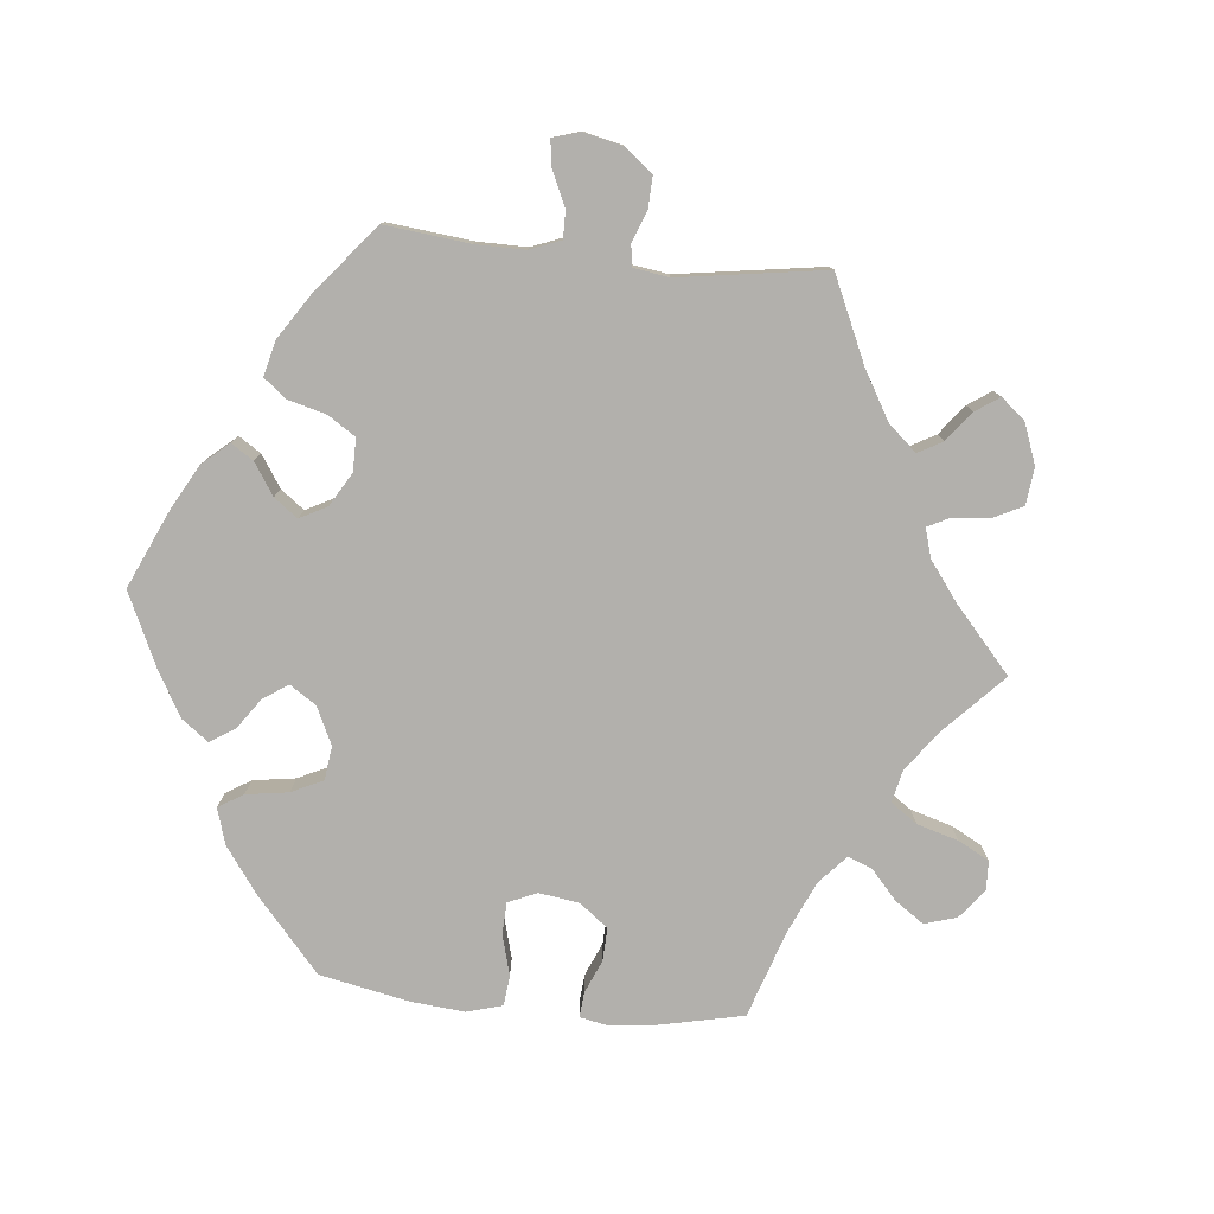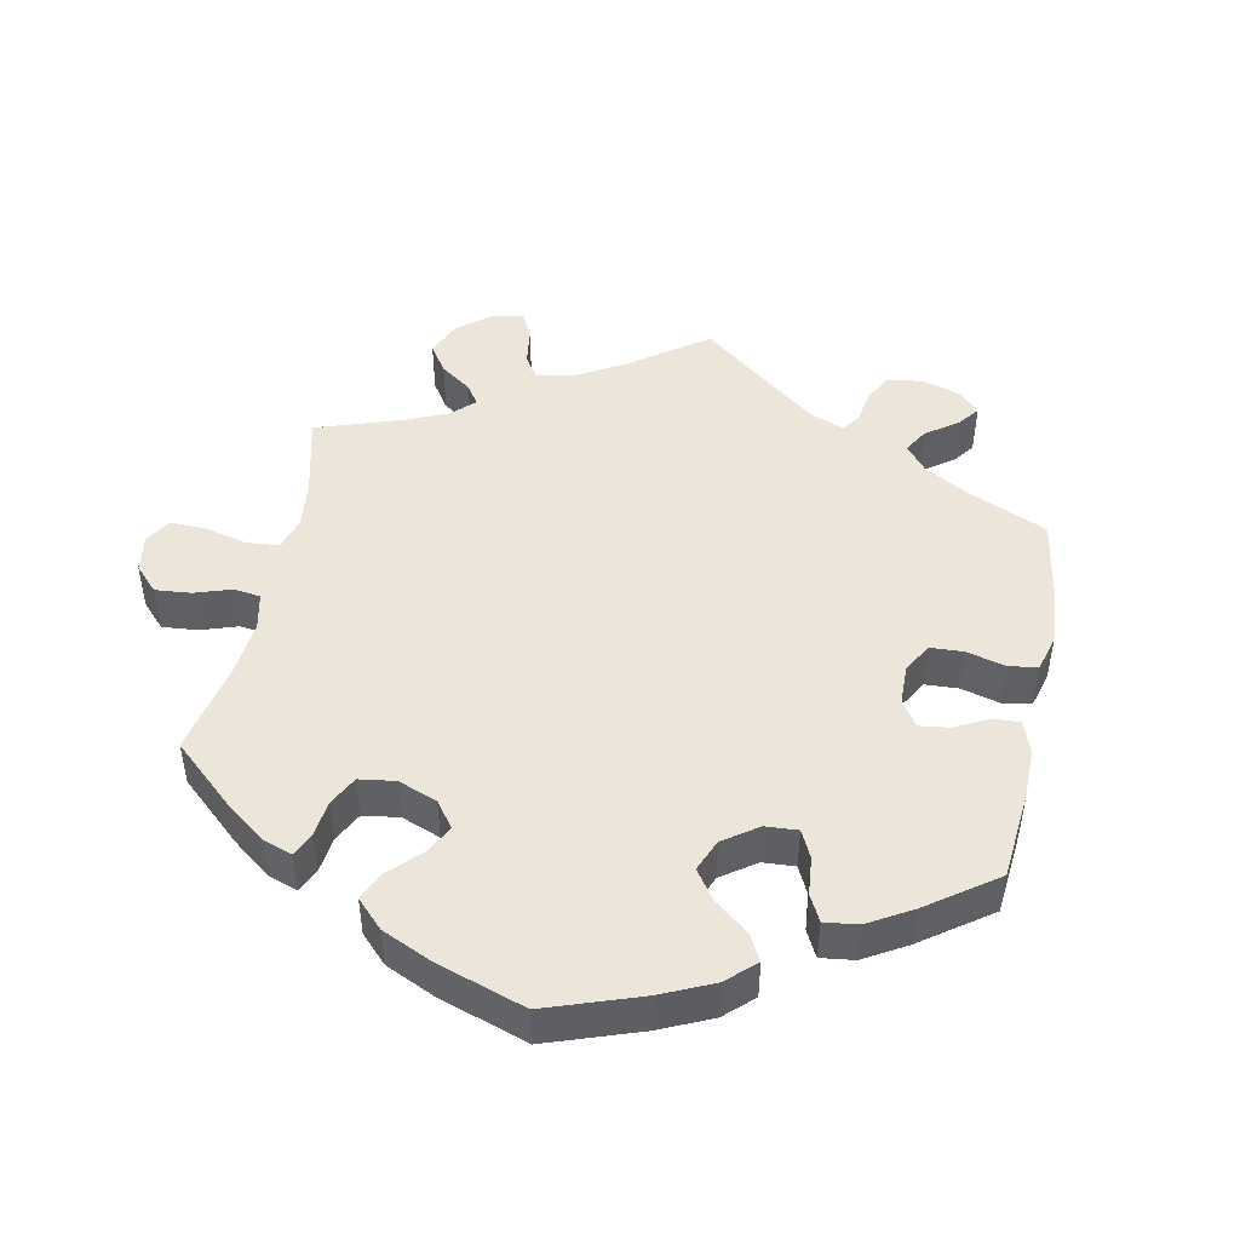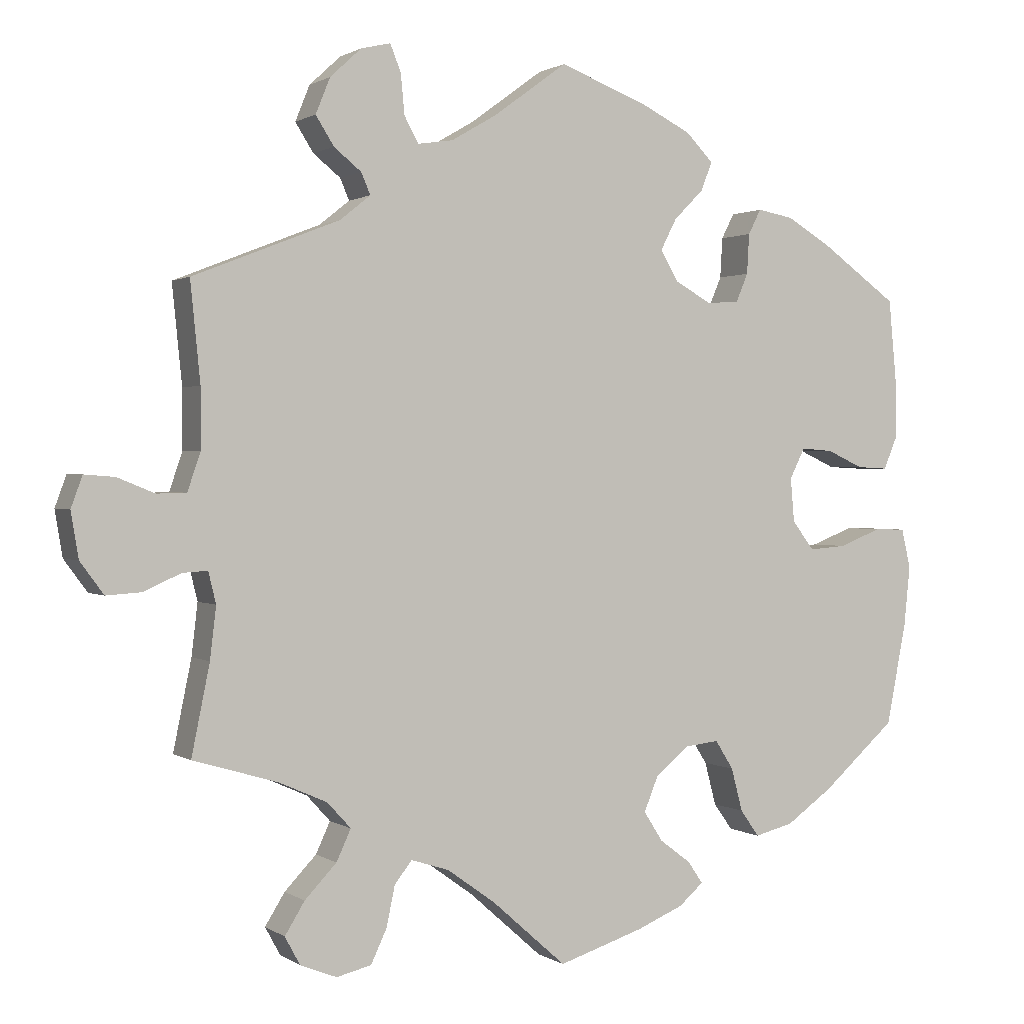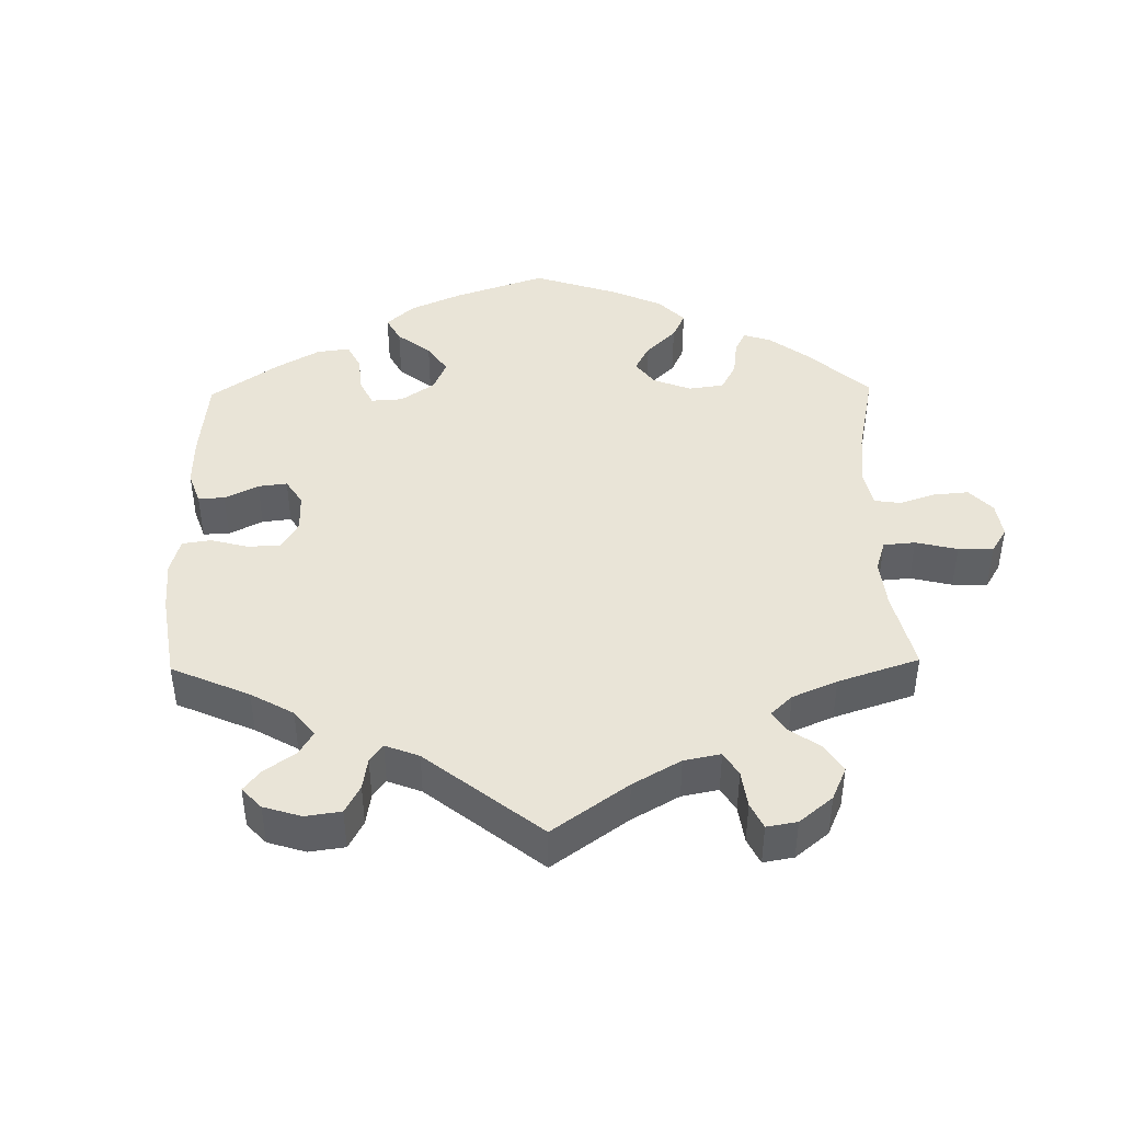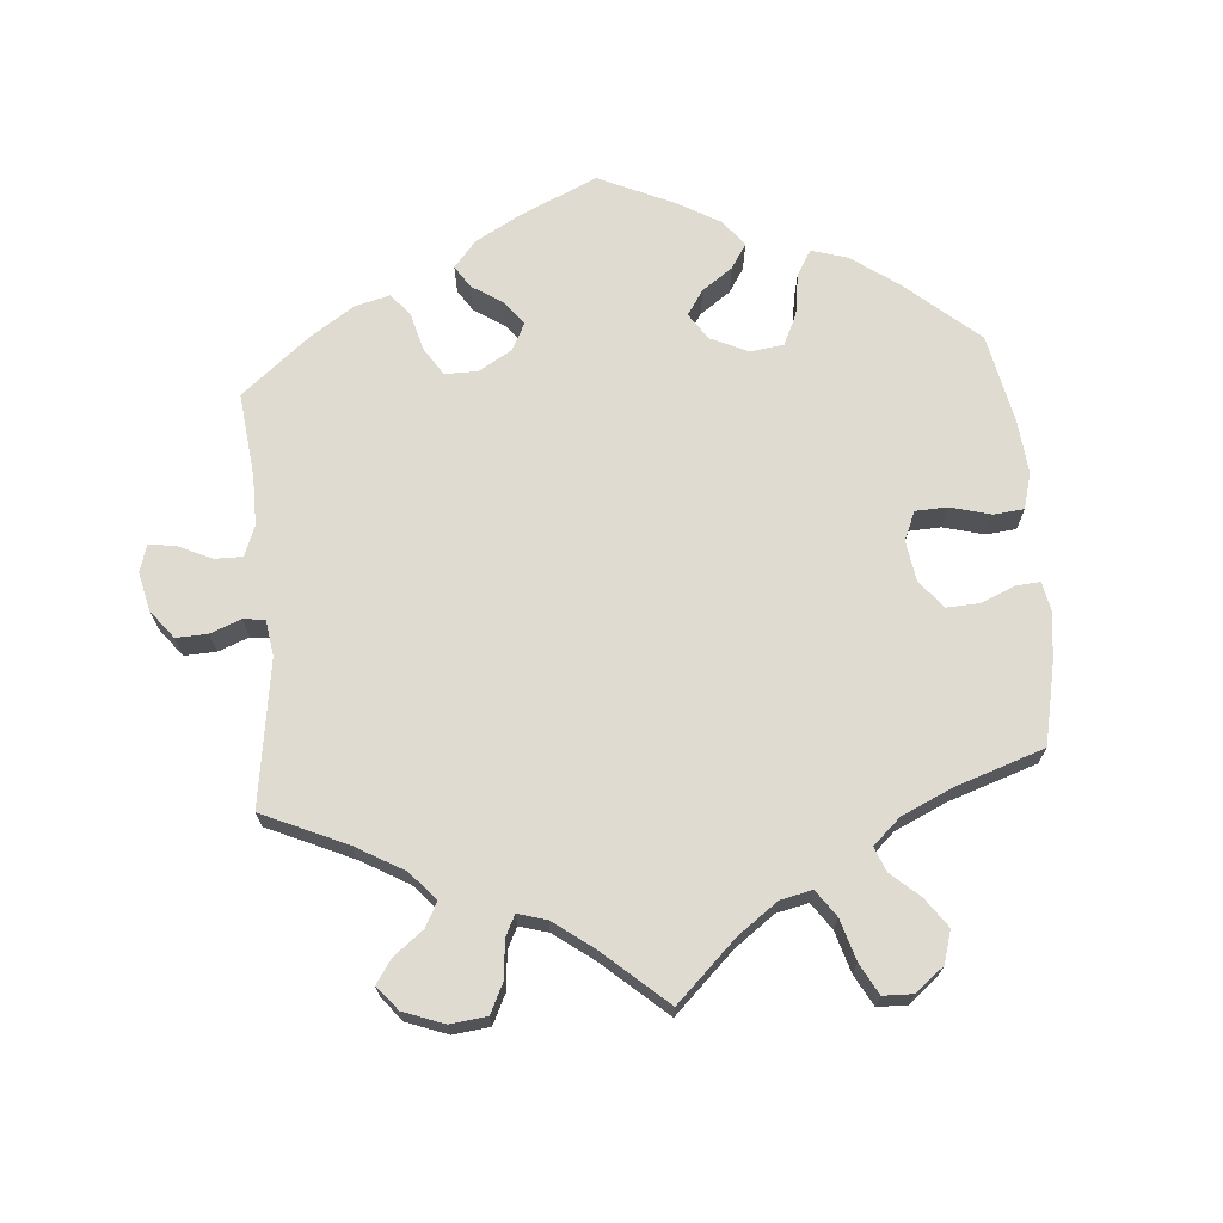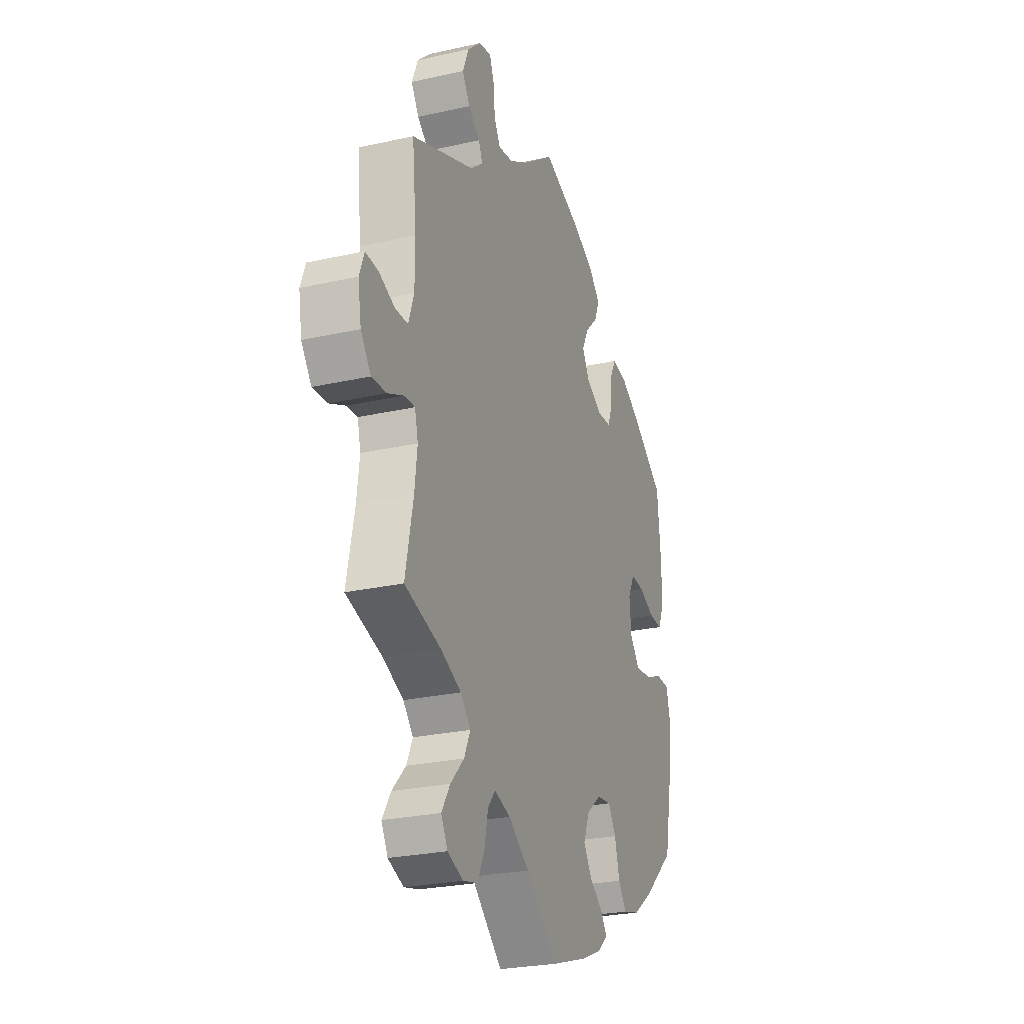
<metadata>
{"format":"obj","ext":"obj","renderer":"f3d","projection":"perspective","resolution":1024,"background":"white","views":[{"elev":-78.7,"azim":24.2,"up":"+Y"},{"elev":47.1,"azim":-108.7,"up":"+Y"},{"elev":1.1,"azim":154.3,"up":"+Z"},{"elev":43.4,"azim":59.0,"up":"+Y"},{"elev":69.8,"azim":115.1,"up":"+Y"},{"elev":-25.8,"azim":109.7,"up":"+Z"}]}
</metadata>
<code>
v -0.526 0.07 -0.155
v -0.534 0.07 -0.076
v -0.522 0.07 -0.024
v -0.481 0.07 -0.023
v -0.425 0.07 -0.045
v -0.376 0.07 -0.049
v -0.347 0.07 -0.011
v -0.342 0.07 0.047
v -0.362 0.07 0.087
v -0.404 0.07 0.084
v -0.452 0.07 0.062
v -0.493 0.07 0.06
v -0.511 0.07 0.103
v -0.511 0.07 0.172
v -0.5 0.07 0.289
v -0.401 0.07 0.36
v -0.341 0.07 0.396
v -0.293 0.07 0.405
v -0.276 0.07 0.372
v -0.273 0.07 0.319
v -0.257 0.07 0.281
v -0.214 0.07 0.279
v -0.166 0.07 0.306
v -0.143 0.07 0.346
v -0.164 0.07 0.387
v -0.203 0.07 0.426
v -0.218 0.07 0.464
v -0.182 0.07 0.501
v -0.116 0.07 0.534
v 0 0.07 0.578
v 0.097 0.07 0.507
v 0.157 0.07 0.472
v 0.203 0.07 0.465
v 0.222 0.07 0.499
v 0.227 0.07 0.552
v 0.241 0.07 0.587
v 0.28 0.07 0.578
v 0.321 0.07 0.54
v 0.34 0.07 0.493
v 0.316 0.07 0.455
v 0.28 0.07 0.426
v 0.268 0.07 0.398
v 0.308 0.07 0.366
v 0.501 0.07 0.29
v 0.488 0.07 0.16
v 0.488 0.07 0.082
v 0.505 0.07 0.032
v 0.544 0.07 0.031
v 0.593 0.07 0.051
v 0.633 0.07 0.054
v 0.648 0.07 0.013
v 0.638 0.07 -0.047
v 0.607 0.07 -0.089
v 0.561 0.07 -0.086
v 0.512 0.07 -0.064
v 0.479 0.07 -0.062
v 0.469 0.07 -0.103
v 0.477 0.07 -0.171
v 0.501 0.07 -0.289
v 0.389 0.07 -0.322
v 0.326 0.07 -0.35
v 0.295 0.07 -0.384
v 0.314 0.07 -0.425
v 0.356 0.07 -0.469
v 0.382 0.07 -0.511
v 0.362 0.07 -0.548
v 0.314 0.07 -0.567
v 0.268 0.07 -0.556
v 0.247 0.07 -0.511
v 0.236 0.07 -0.458
v 0.213 0.07 -0.429
v 0.163 0.07 -0.445
v 0.099 0.07 -0.491
v 0.001 0.07 -0.578
v -0.111 0.07 -0.542
v -0.173 0.07 -0.516
v -0.205 0.07 -0.488
v -0.185 0.07 -0.459
v -0.144 0.07 -0.428
v -0.119 0.07 -0.389
v -0.138 0.07 -0.342
v -0.183 0.07 -0.306
v -0.227 0.07 -0.301
v -0.251 0.07 -0.339
v -0.266 0.07 -0.396
v -0.291 0.07 -0.431
v -0.342 0.07 -0.418
v -0.404 0.07 -0.374
v -0.5 0.07 -0.289
v -0.526 0 -0.155
v -0.534 0 -0.076
v -0.522 0 -0.024
v -0.481 0 -0.023
v -0.425 0 -0.045
v -0.376 0 -0.049
v -0.347 0 -0.011
v -0.342 0 0.047
v -0.362 0 0.087
v -0.404 0 0.084
v -0.452 0 0.062
v -0.493 0 0.06
v -0.511 0 0.103
v -0.511 0 0.172
v -0.5 0 0.289
v -0.401 0 0.36
v -0.341 0 0.396
v -0.293 0 0.405
v -0.276 0 0.372
v -0.273 0 0.319
v -0.257 0 0.281
v -0.214 0 0.279
v -0.166 0 0.306
v -0.143 0 0.346
v -0.164 0 0.387
v -0.203 0 0.426
v -0.218 0 0.464
v -0.182 0 0.501
v -0.116 0 0.534
v 0 0 0.578
v 0.097 0 0.507
v 0.157 0 0.472
v 0.203 0 0.465
v 0.222 0 0.499
v 0.227 0 0.552
v 0.241 0 0.587
v 0.28 0 0.578
v 0.321 0 0.54
v 0.34 0 0.493
v 0.316 0 0.455
v 0.28 0 0.426
v 0.268 0 0.398
v 0.308 0 0.366
v 0.501 0 0.29
v 0.488 0 0.16
v 0.488 0 0.082
v 0.505 0 0.032
v 0.544 0 0.031
v 0.593 0 0.051
v 0.633 0 0.054
v 0.648 0 0.013
v 0.638 0 -0.047
v 0.607 0 -0.089
v 0.561 0 -0.086
v 0.512 0 -0.064
v 0.479 0 -0.062
v 0.469 0 -0.103
v 0.477 0 -0.171
v 0.501 0 -0.289
v 0.389 0 -0.322
v 0.326 0 -0.35
v 0.295 0 -0.384
v 0.314 0 -0.425
v 0.356 0 -0.469
v 0.382 0 -0.511
v 0.362 0 -0.548
v 0.314 0 -0.567
v 0.268 0 -0.556
v 0.247 0 -0.511
v 0.236 0 -0.458
v 0.213 0 -0.429
v 0.163 0 -0.445
v 0.099 0 -0.491
v 0.001 0 -0.578
v -0.111 0 -0.542
v -0.173 0 -0.516
v -0.205 0 -0.488
v -0.185 0 -0.459
v -0.144 0 -0.428
v -0.119 0 -0.389
v -0.138 0 -0.342
v -0.183 0 -0.306
v -0.227 0 -0.301
v -0.251 0 -0.339
v -0.266 0 -0.396
v -0.291 0 -0.431
v -0.342 0 -0.418
v -0.404 0 -0.374
v -0.5 0 -0.289
f 84 85 86 87
f 83 84 87 88
f 76 77 78 79
f 76 79 80
f 73 74 75 76
f 72 73 76 80
f 71 72 80 81
f 67 68 69 70
f 65 66 67 70
f 63 64 65 70
f 62 63 70 71
f 61 62 71 81
f 58 59 60
f 57 58 60 61
f 56 57 61 81
f 52 53 54 55
f 52 55 56
f 51 52 56
f 48 49 50 51
f 47 48 51 56
f 46 47 56 81
f 43 44 45
f 42 43 45 46
f 38 39 40 41
f 38 41 42
f 37 38 42
f 34 35 36 37
f 33 34 37 42
f 32 33 42 46
f 28 29 30 31
f 25 26 27 28
f 24 25 28 31
f 23 24 31 32
f 17 18 19 20
f 17 20 21
f 16 17 21
f 15 16 21
f 14 15 21 22
f 10 11 12 13
f 9 10 13 14
f 2 3 4 5
f 2 5 6
f 1 2 6
f 83 88 89 1
f 32 46 81 82
f 22 23 32 82
f 9 14 22
f 8 9 22
f 7 8 22 82
f 6 7 82 83
f 1 6 83
f 176 175 174 173
f 177 176 173 172
f 168 167 166 165
f 169 168 165
f 165 164 163 162
f 169 165 162 161
f 170 169 161 160
f 159 158 157 156
f 159 156 155 154
f 159 154 153 152
f 160 159 152 151
f 170 160 151 150
f 149 148 147
f 150 149 147 146
f 170 150 146 145
f 144 143 142 141
f 145 144 141
f 145 141 140
f 140 139 138 137
f 145 140 137 136
f 170 145 136 135
f 134 133 132
f 135 134 132 131
f 130 129 128 127
f 131 130 127
f 131 127 126
f 126 125 124 123
f 131 126 123 122
f 135 131 122 121
f 120 119 118 117
f 117 116 115 114
f 120 117 114 113
f 121 120 113 112
f 109 108 107 106
f 110 109 106
f 110 106 105
f 110 105 104
f 111 110 104 103
f 102 101 100 99
f 103 102 99 98
f 94 93 92 91
f 95 94 91
f 95 91 90
f 90 178 177 172
f 171 170 135 121
f 171 121 112 111
f 111 103 98
f 111 98 97
f 171 111 97 96
f 172 171 96 95
f 172 95 90
f 1 90 91 2
f 2 91 92 3
f 3 92 93 4
f 4 93 94 5
f 5 94 95 6
f 6 95 96 7
f 7 96 97 8
f 8 97 98 9
f 9 98 99 10
f 10 99 100 11
f 11 100 101 12
f 12 101 102 13
f 13 102 103 14
f 14 103 104 15
f 15 104 105 16
f 16 105 106 17
f 17 106 107 18
f 18 107 108 19
f 19 108 109 20
f 20 109 110 21
f 21 110 111 22
f 22 111 112 23
f 23 112 113 24
f 24 113 114 25
f 25 114 115 26
f 26 115 116 27
f 27 116 117 28
f 28 117 118 29
f 29 118 119 30
f 30 119 120 31
f 31 120 121 32
f 32 121 122 33
f 33 122 123 34
f 34 123 124 35
f 35 124 125 36
f 36 125 126 37
f 37 126 127 38
f 38 127 128 39
f 39 128 129 40
f 40 129 130 41
f 41 130 131 42
f 42 131 132 43
f 43 132 133 44
f 44 133 134 45
f 45 134 135 46
f 46 135 136 47
f 47 136 137 48
f 48 137 138 49
f 49 138 139 50
f 50 139 140 51
f 51 140 141 52
f 52 141 142 53
f 53 142 143 54
f 54 143 144 55
f 55 144 145 56
f 56 145 146 57
f 57 146 147 58
f 58 147 148 59
f 59 148 149 60
f 60 149 150 61
f 61 150 151 62
f 62 151 152 63
f 63 152 153 64
f 64 153 154 65
f 65 154 155 66
f 66 155 156 67
f 67 156 157 68
f 68 157 158 69
f 69 158 159 70
f 70 159 160 71
f 71 160 161 72
f 72 161 162 73
f 73 162 163 74
f 74 163 164 75
f 75 164 165 76
f 76 165 166 77
f 77 166 167 78
f 78 167 168 79
f 79 168 169 80
f 80 169 170 81
f 81 170 171 82
f 82 171 172 83
f 83 172 173 84
f 84 173 174 85
f 85 174 175 86
f 86 175 176 87
f 87 176 177 88
f 88 177 178 89
f 89 178 90 1

</code>
